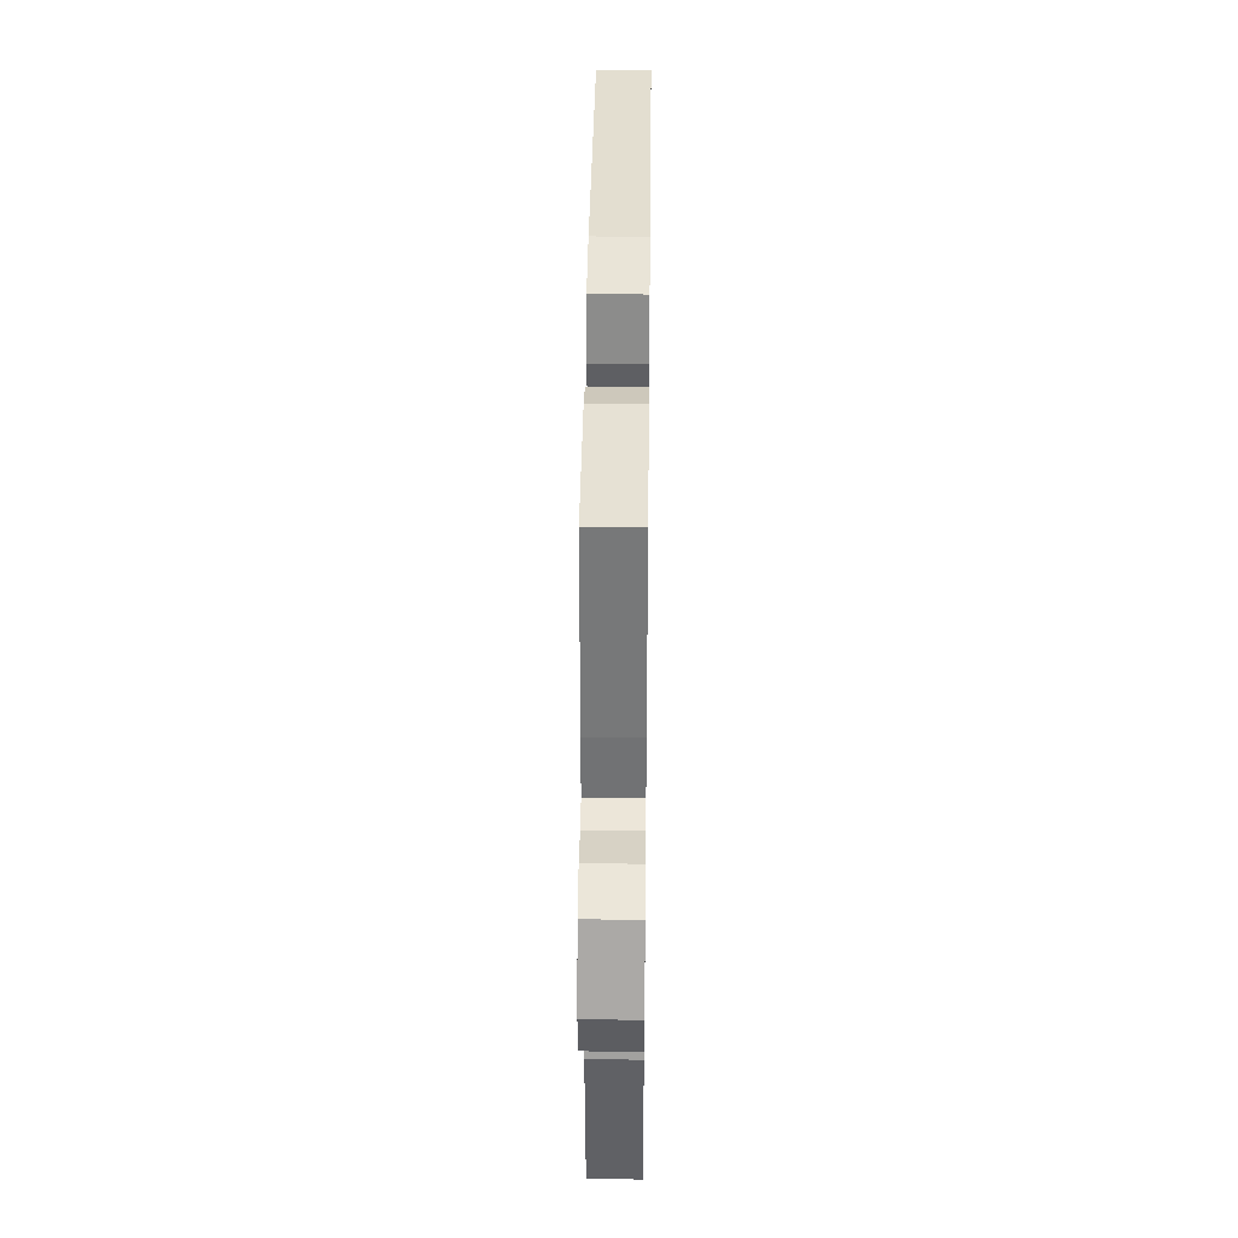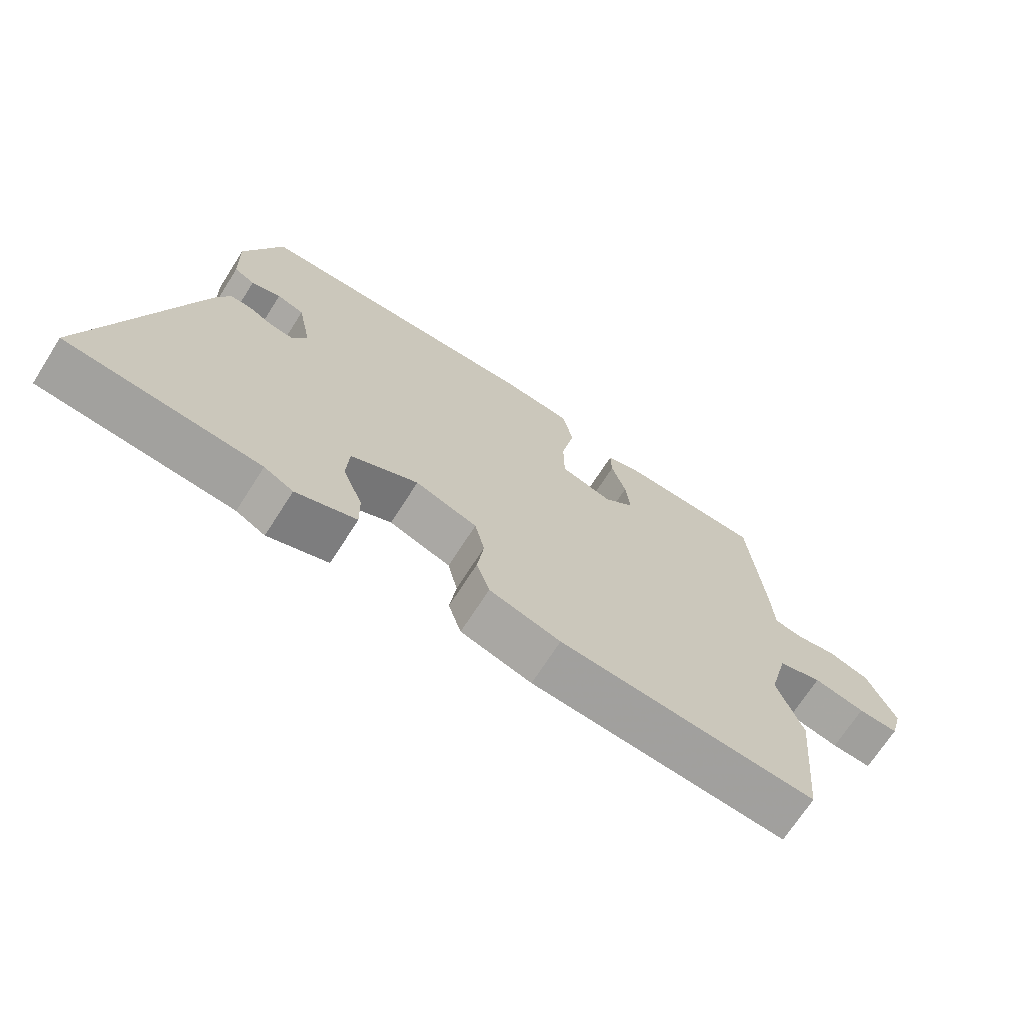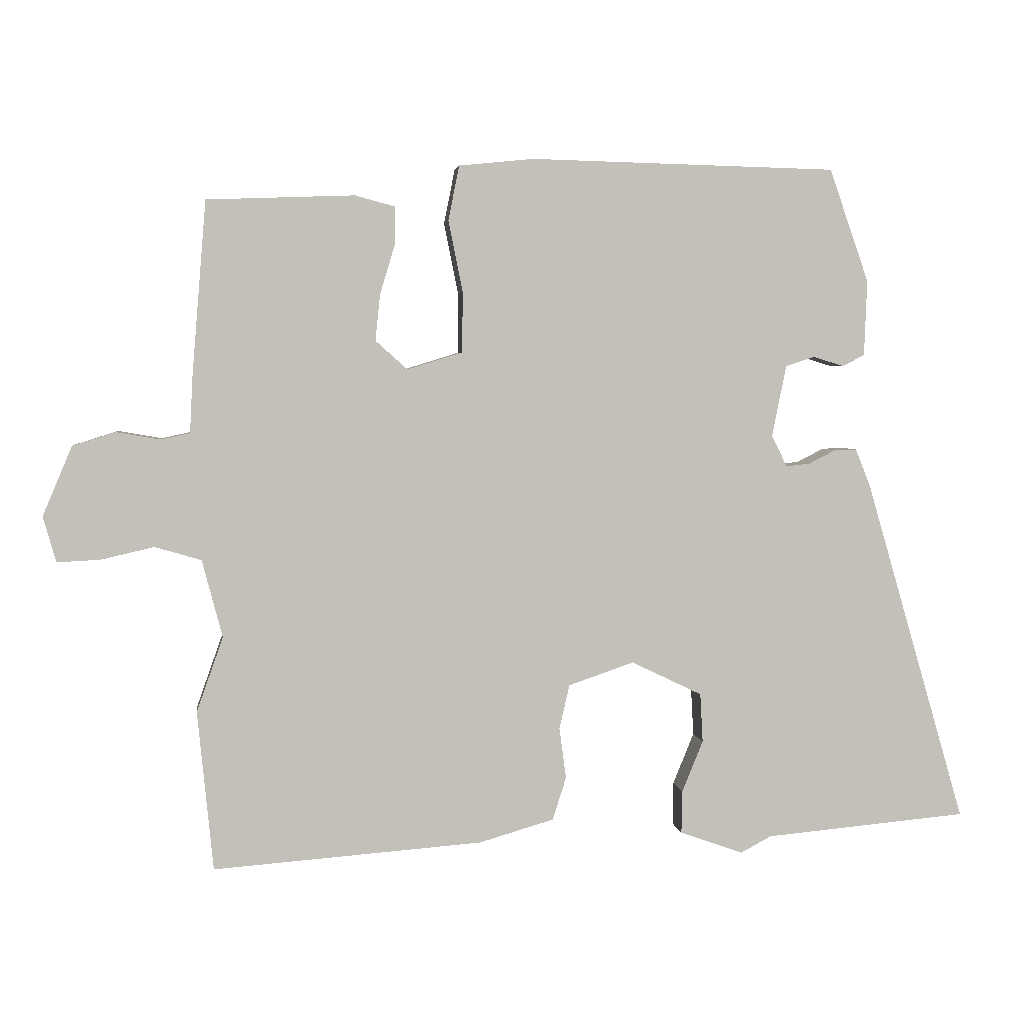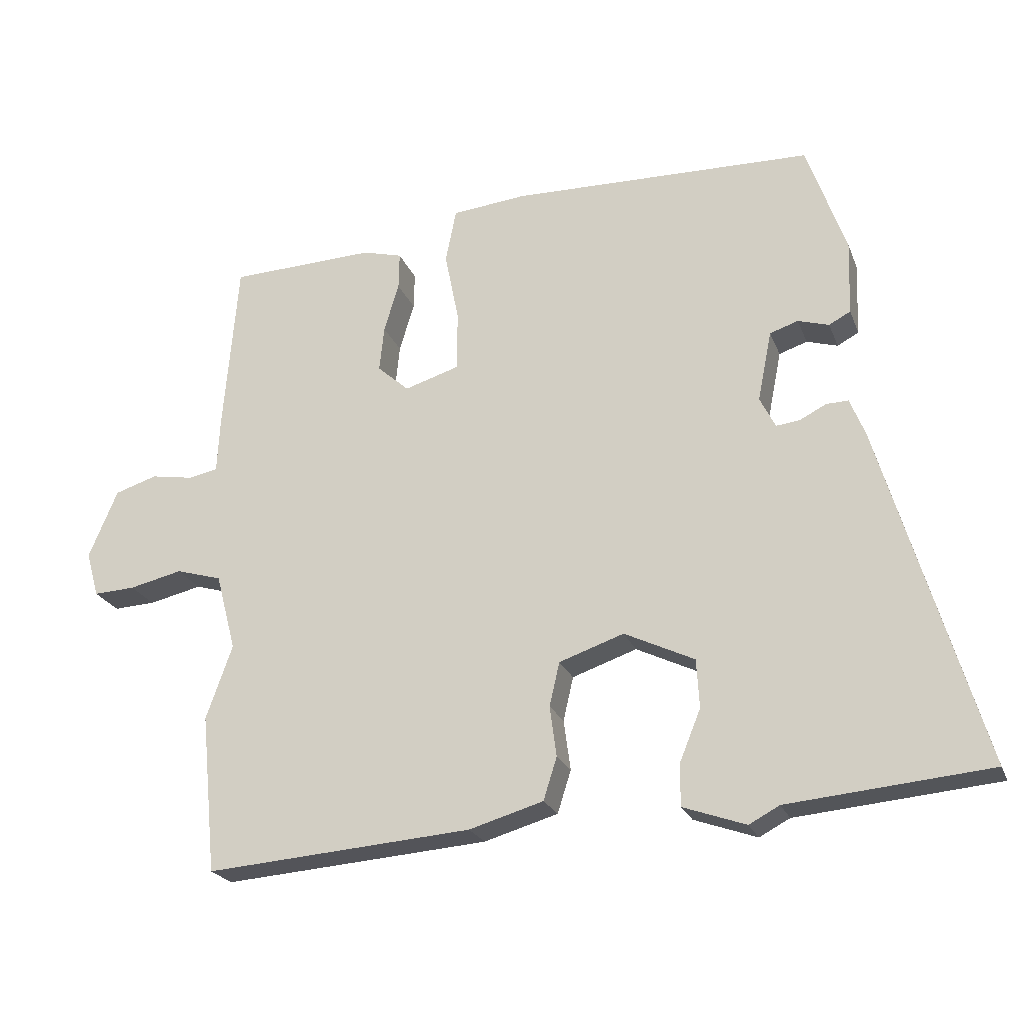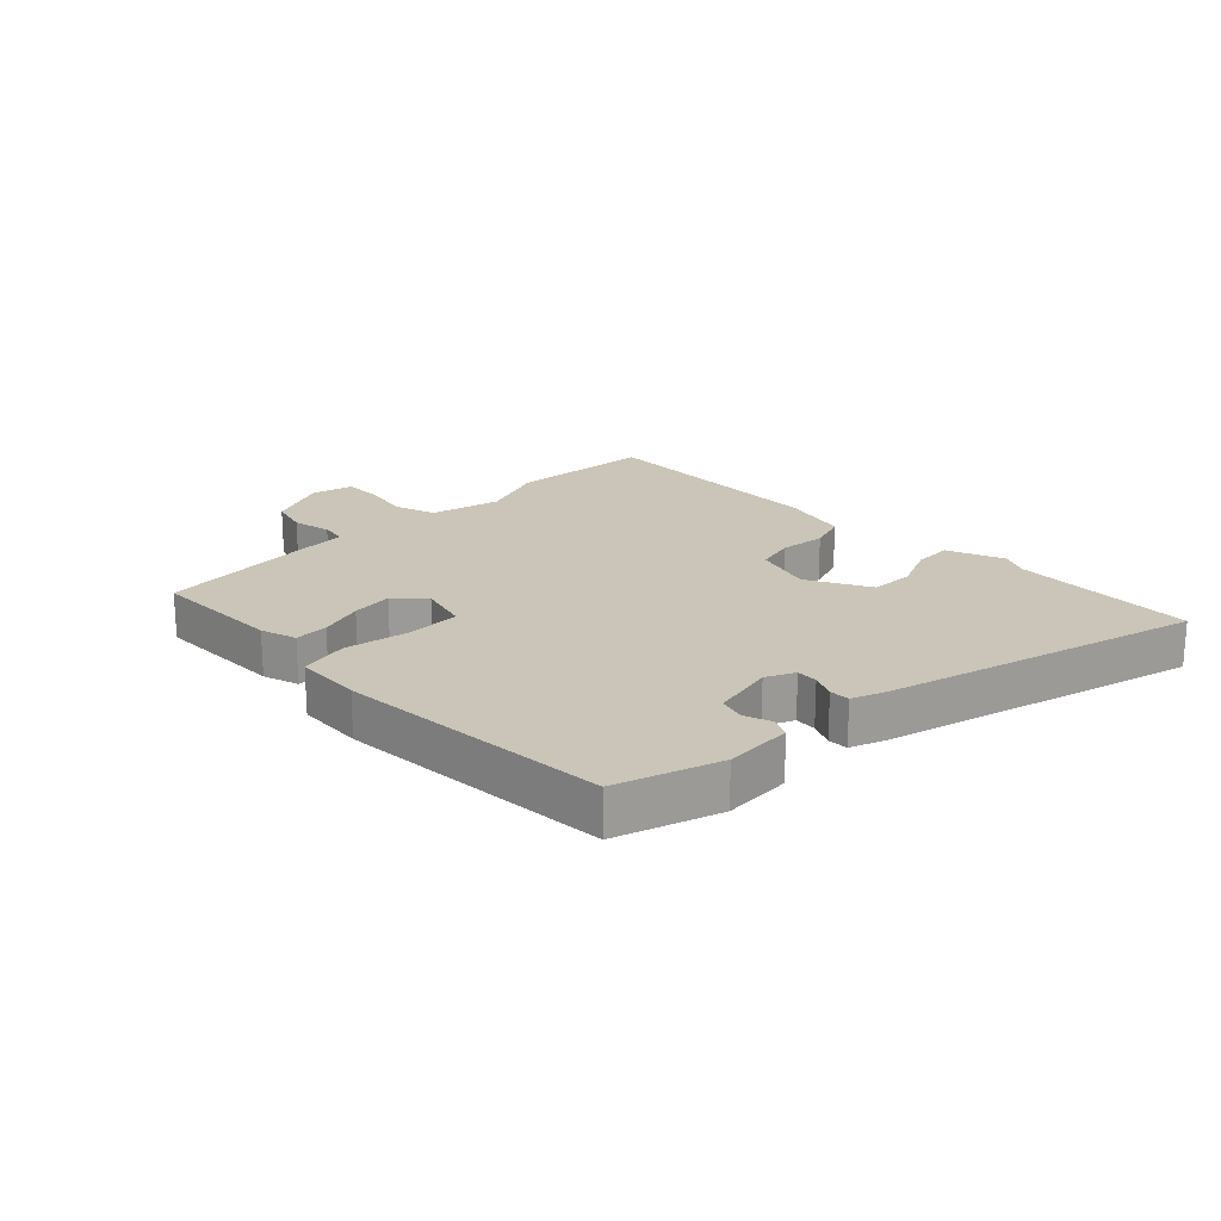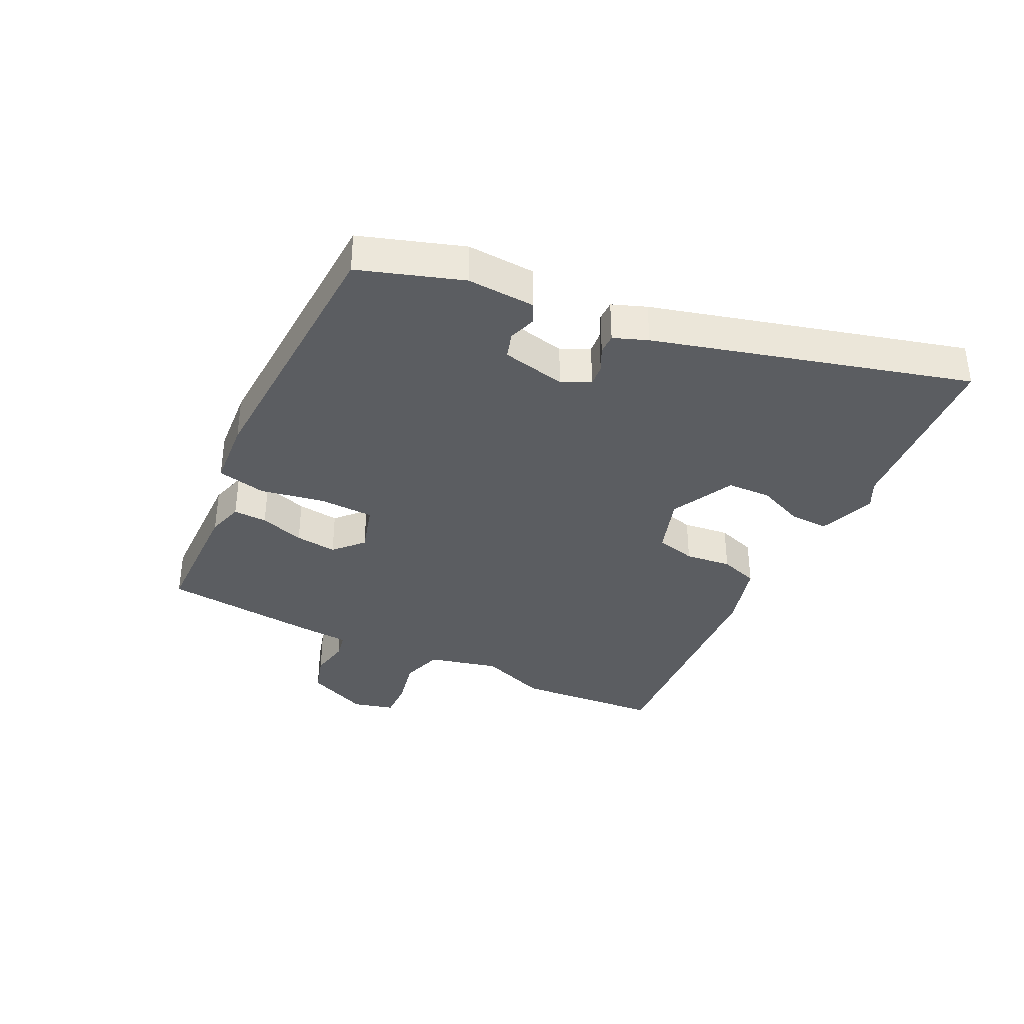
<metadata>
{"format":"obj","ext":"obj","renderer":"f3d","projection":"perspective","resolution":1024,"background":"white","views":[{"elev":37.2,"azim":-89.3,"up":"+Z"},{"elev":-70.0,"azim":147.4,"up":"+Z"},{"elev":3.6,"azim":-7.0,"up":"+Z"},{"elev":-23.0,"azim":17.8,"up":"+Z"},{"elev":20.3,"azim":43.7,"up":"+Y"},{"elev":-36.1,"azim":62.9,"up":"+Y"}]}
</metadata>
<code>
v 0.43 0.07 0.495
v 0.488 0.07 0.329
v 0.484 0.07 0.218
v 0.452 0.07 0.201
v 0.406 0.07 0.215
v 0.364 0.07 0.201
v 0.343 0.07 0.096
v 0.366 0.07 0.05
v 0.401 0.07 0.054
v 0.44 0.07 0.074
v 0.473 0.07 0.075
v 0.495 0.07 0.02
v 0.643 0.07 -0.487
v 0.345 0.07 -0.514
v 0.3 0.07 -0.538
v 0.207 0.07 -0.505
v 0.208 0.07 -0.442
v 0.239 0.07 -0.366
v 0.235 0.07 -0.294
v 0.131 0.07 -0.244
v 0.035 0.07 -0.277
v 0.02 0.07 -0.342
v 0.03 0.07 -0.417
v 0.01 0.07 -0.48
v -0.1 0.07 -0.512
v -0.496 0.07 -0.542
v -0.519 0.07 -0.307
v -0.48 0.07 -0.197
v -0.51 0.07 -0.083
v -0.578 0.07 -0.063
v -0.657 0.07 -0.081
v -0.719 0.07 -0.084
v -0.738 0.07 -0.017
v -0.695 0.07 0.085
v -0.632 0.07 0.105
v -0.568 0.07 0.094
v -0.525 0.07 0.103
v -0.521 0.07 0.184
v -0.5 0.07 0.442
v -0.283 0.07 0.45
v -0.224 0.07 0.434
v -0.225 0.07 0.379
v -0.247 0.07 0.306
v -0.254 0.07 0.238
v -0.207 0.07 0.196
v -0.126 0.07 0.221
v -0.125 0.07 0.309
v -0.146 0.07 0.415
v -0.13 0.07 0.495
v -0.02 0.07 0.506
v 0.43 0 0.495
v 0.488 0 0.329
v 0.484 0 0.218
v 0.452 0 0.201
v 0.406 0 0.215
v 0.364 0 0.201
v 0.343 0 0.096
v 0.366 0 0.05
v 0.401 0 0.054
v 0.44 0 0.074
v 0.473 0 0.075
v 0.495 0 0.02
v 0.643 0 -0.487
v 0.345 0 -0.514
v 0.3 0 -0.538
v 0.207 0 -0.505
v 0.208 0 -0.442
v 0.239 0 -0.366
v 0.235 0 -0.294
v 0.131 0 -0.244
v 0.035 0 -0.277
v 0.02 0 -0.342
v 0.03 0 -0.417
v 0.01 0 -0.48
v -0.1 0 -0.512
v -0.496 0 -0.542
v -0.519 0 -0.307
v -0.48 0 -0.197
v -0.51 0 -0.083
v -0.578 0 -0.063
v -0.657 0 -0.081
v -0.719 0 -0.084
v -0.738 0 -0.017
v -0.695 0 0.085
v -0.632 0 0.105
v -0.568 0 0.094
v -0.525 0 0.103
v -0.521 0 0.184
v -0.5 0 0.442
v -0.283 0 0.45
v -0.224 0 0.434
v -0.225 0 0.379
v -0.247 0 0.306
v -0.254 0 0.238
v -0.207 0 0.196
v -0.126 0 0.221
v -0.125 0 0.309
v -0.146 0 0.415
v -0.13 0 0.495
v -0.02 0 0.506
f 1 2 3
f 50 1 3
f 49 50 3
f 48 49 3
f 47 48 3
f 46 47 3
f 45 46 3
f 41 42 43
f 40 41 43
f 39 40 43
f 38 39 43
f 37 38 43
f 37 43 44
f 34 35 36
f 33 34 36
f 32 33 36
f 31 32 36
f 30 31 36
f 29 30 36 37
f 37 44 45
f 29 37 45
f 28 29 45
f 27 28 45
f 26 27 45
f 25 26 45
f 24 25 45
f 23 24 45
f 22 23 45
f 16 17 18
f 15 16 18
f 14 15 18
f 14 18 19
f 13 14 19
f 12 13 19
f 11 12 19
f 10 11 19
f 9 10 19
f 8 9 19 20
f 3 4 5
f 45 3 5
f 45 5 6
f 21 22 45
f 20 21 45
f 8 20 45
f 7 8 45
f 6 7 45
f 53 52 51
f 53 51 100
f 53 100 99
f 53 99 98
f 53 98 97
f 53 97 96
f 53 96 95
f 93 92 91
f 93 91 90
f 93 90 89
f 93 89 88
f 93 88 87
f 94 93 87
f 86 85 84
f 86 84 83
f 86 83 82
f 86 82 81
f 86 81 80
f 87 86 80 79
f 95 94 87
f 95 87 79
f 95 79 78
f 95 78 77
f 95 77 76
f 95 76 75
f 95 75 74
f 95 74 73
f 95 73 72
f 68 67 66
f 68 66 65
f 68 65 64
f 69 68 64
f 69 64 63
f 69 63 62
f 69 62 61
f 69 61 60
f 69 60 59
f 70 69 59 58
f 55 54 53
f 55 53 95
f 56 55 95
f 95 72 71
f 95 71 70
f 95 70 58
f 95 58 57
f 95 57 56
f 1 51 52 2
f 2 52 53 3
f 3 53 54 4
f 4 54 55 5
f 5 55 56 6
f 6 56 57 7
f 7 57 58 8
f 8 58 59 9
f 9 59 60 10
f 10 60 61 11
f 11 61 62 12
f 12 62 63 13
f 13 63 64 14
f 14 64 65 15
f 15 65 66 16
f 16 66 67 17
f 17 67 68 18
f 18 68 69 19
f 19 69 70 20
f 20 70 71 21
f 21 71 72 22
f 22 72 73 23
f 23 73 74 24
f 24 74 75 25
f 25 75 76 26
f 26 76 77 27
f 27 77 78 28
f 28 78 79 29
f 29 79 80 30
f 30 80 81 31
f 31 81 82 32
f 32 82 83 33
f 33 83 84 34
f 34 84 85 35
f 35 85 86 36
f 36 86 87 37
f 37 87 88 38
f 38 88 89 39
f 39 89 90 40
f 40 90 91 41
f 41 91 92 42
f 42 92 93 43
f 43 93 94 44
f 44 94 95 45
f 45 95 96 46
f 46 96 97 47
f 47 97 98 48
f 48 98 99 49
f 49 99 100 50
f 50 100 51 1

</code>
